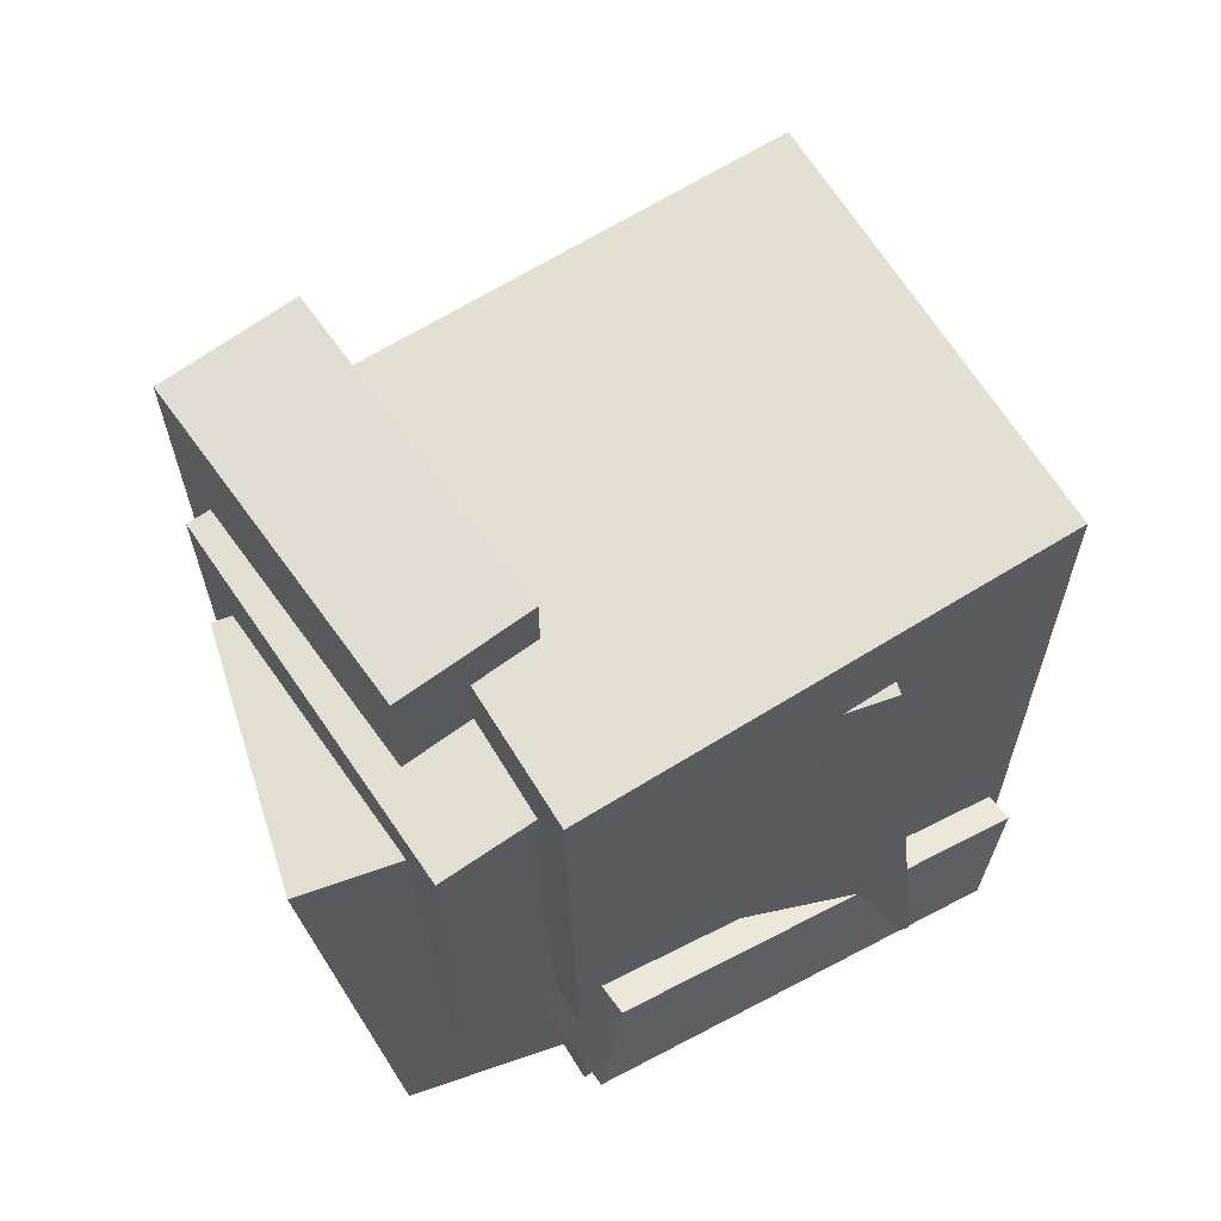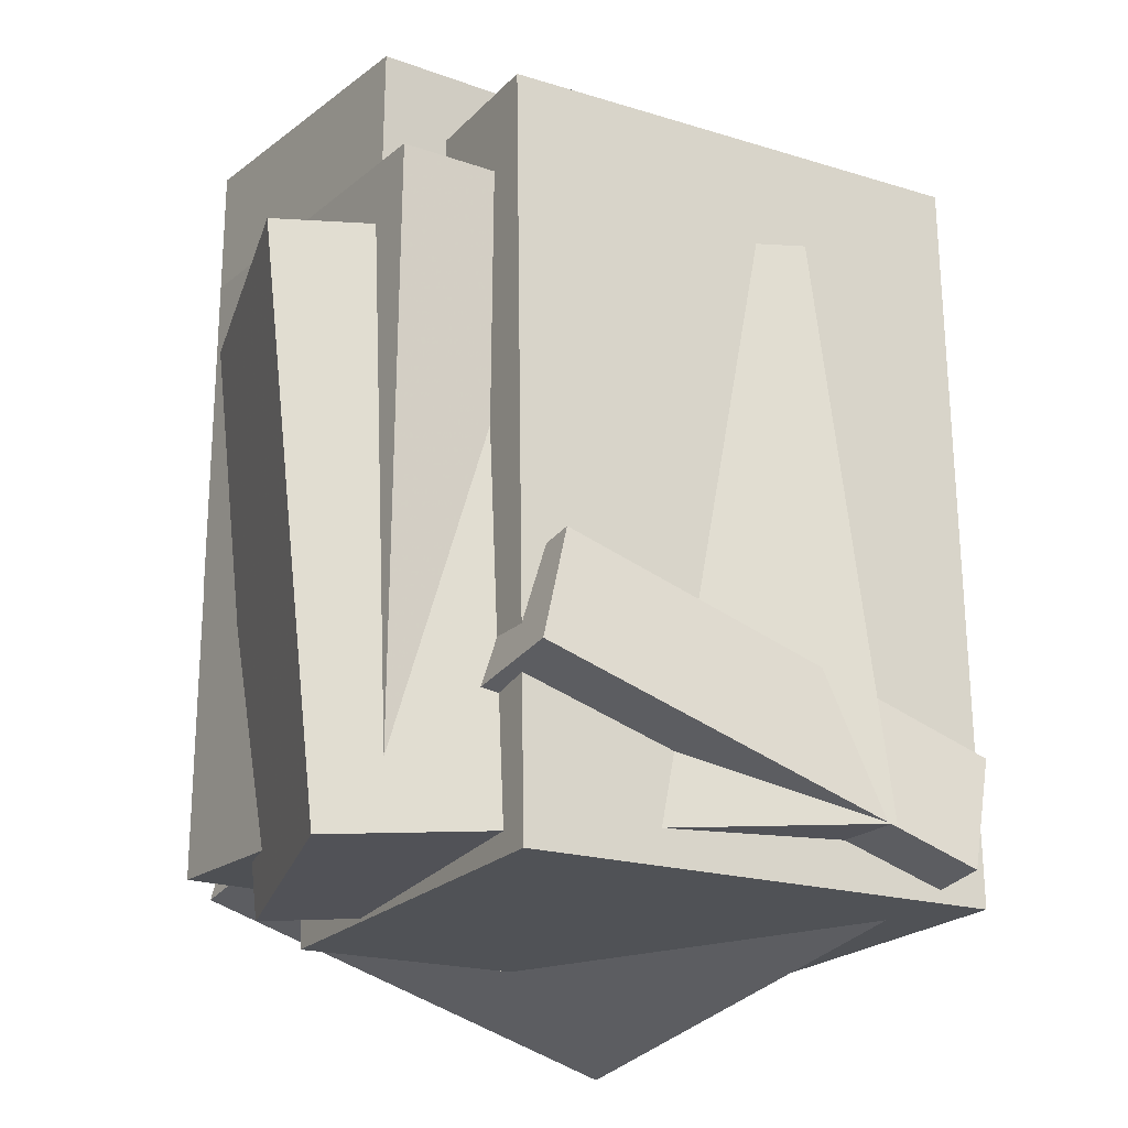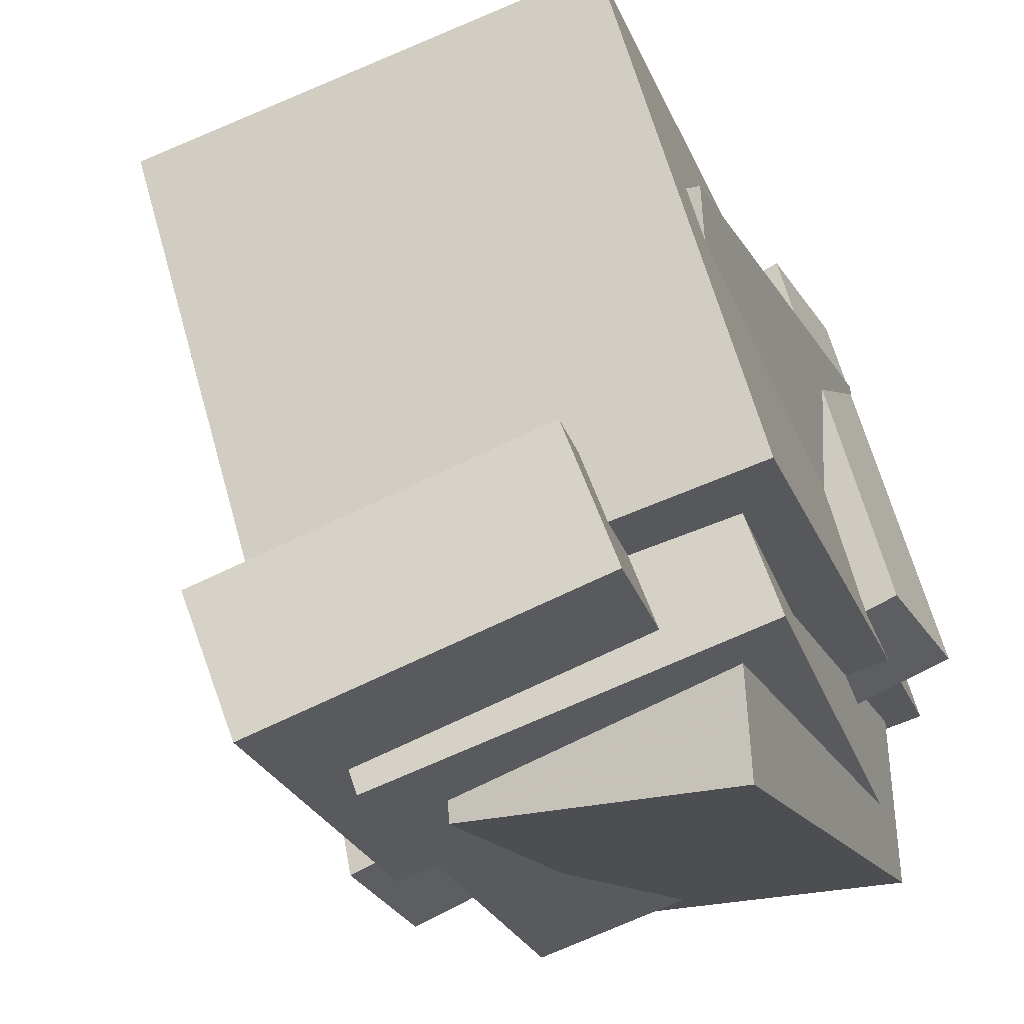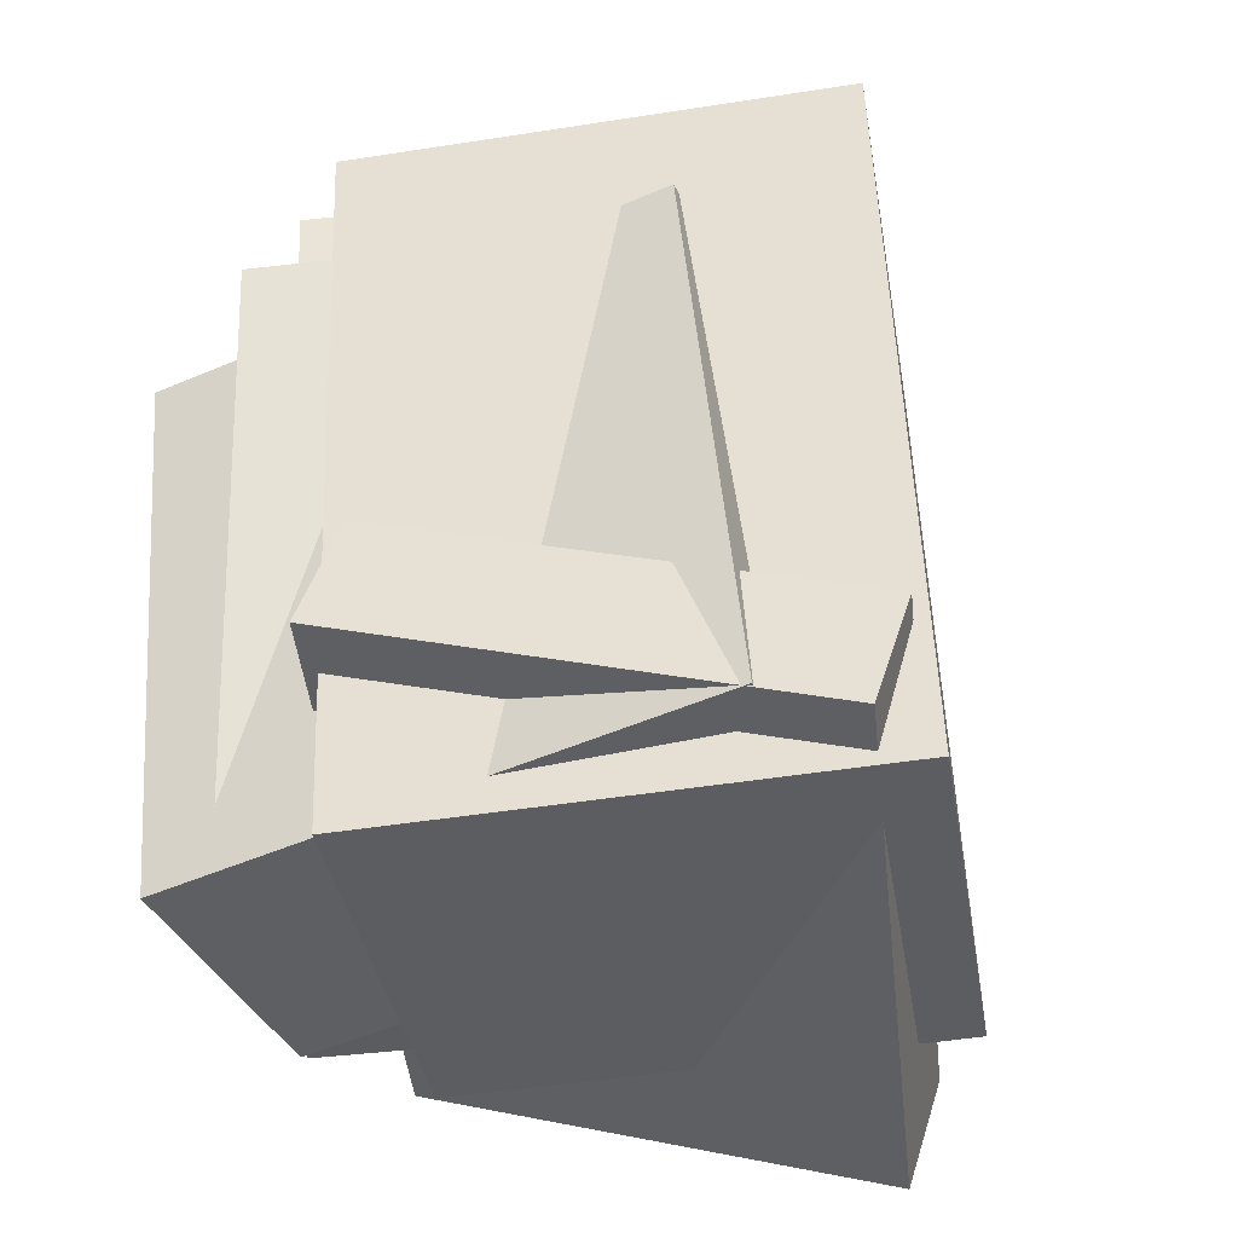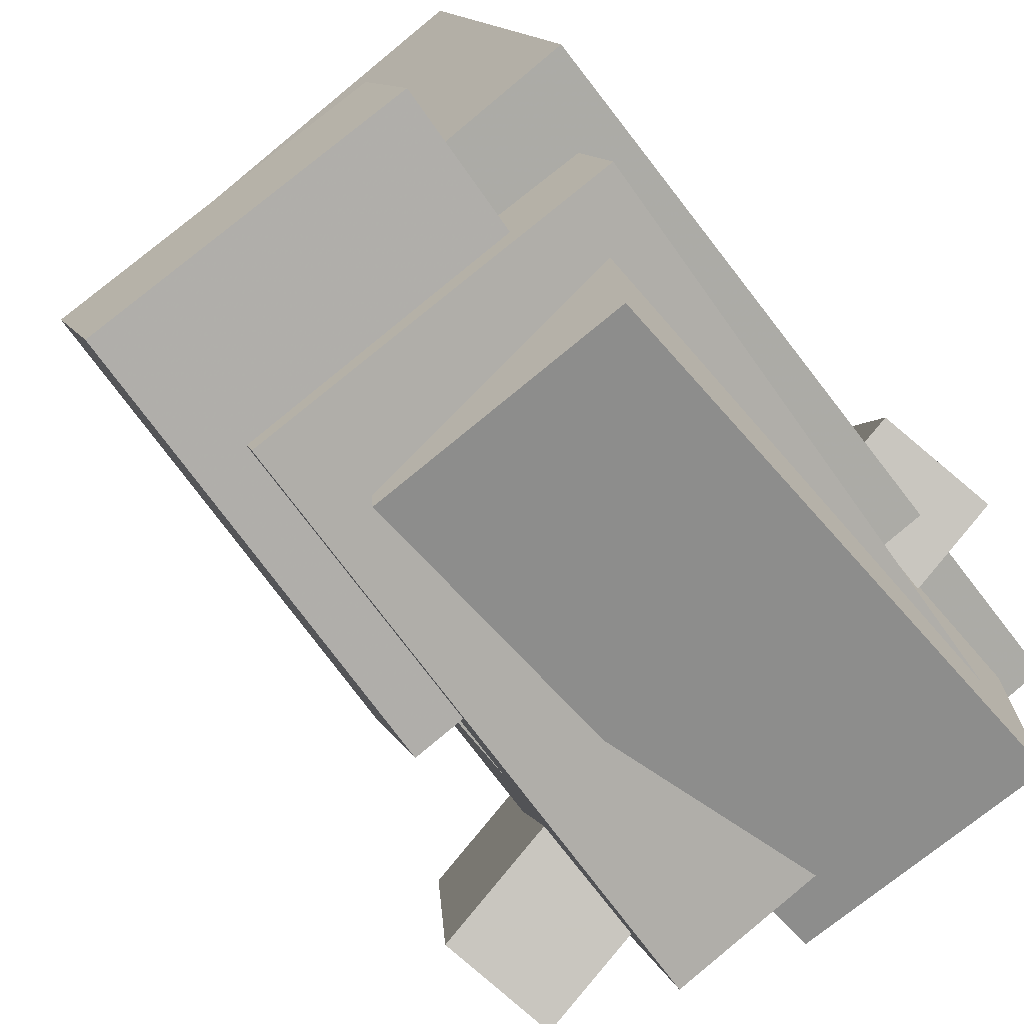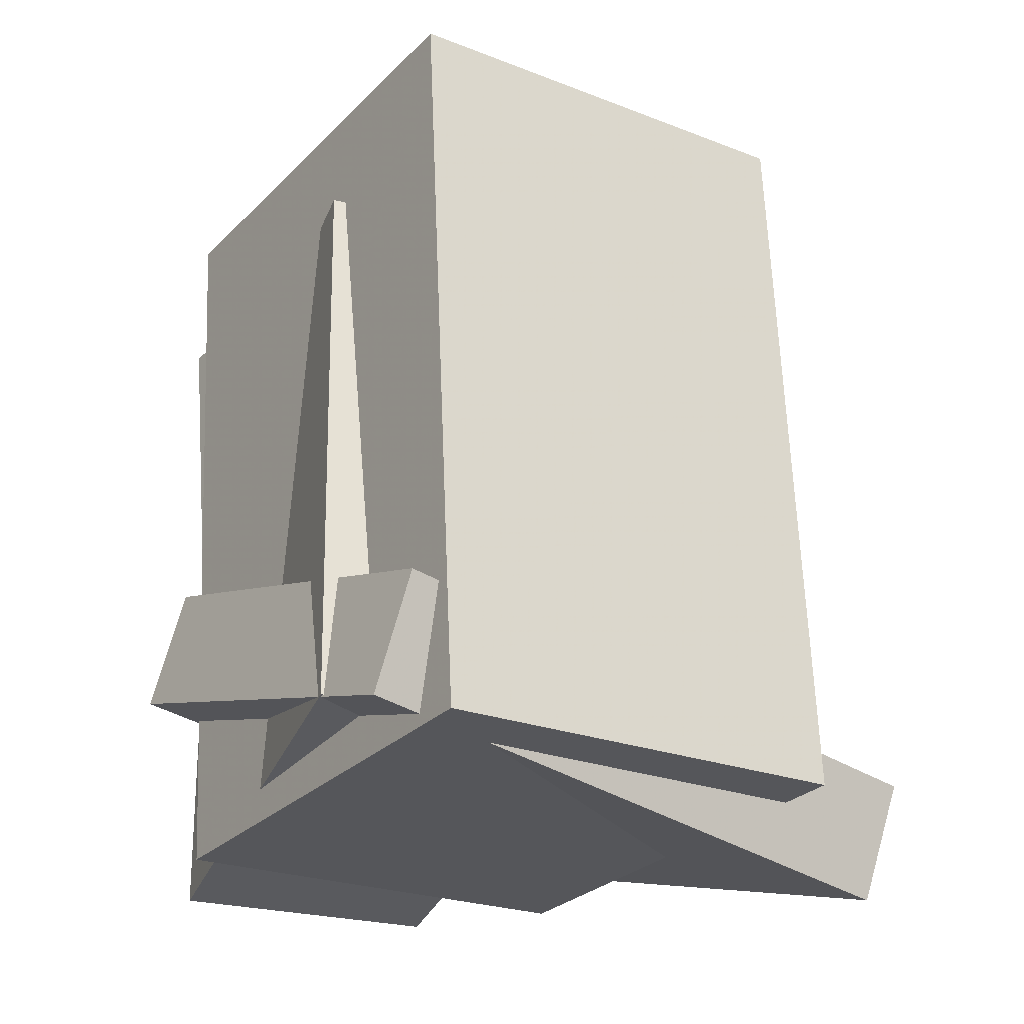
<metadata>
{"format":"obj","ext":"obj","renderer":"f3d","projection":"perspective","resolution":1024,"background":"white","views":[{"elev":63.8,"azim":-105.7,"up":"+Y"},{"elev":-23.0,"azim":-104.4,"up":"+Y"},{"elev":-22.2,"azim":-161.3,"up":"+Z"},{"elev":-38.6,"azim":-64.5,"up":"+Y"},{"elev":-67.6,"azim":-140.9,"up":"+Z"},{"elev":-25.4,"azim":-18.2,"up":"+Y"}]}
</metadata>
<code>
v -0.3403 -0.4867 -0.2496
v -0.1953 -0.4729 0.1757
v -0.3969 0.3067 -0.256
v -0.2519 0.3205 0.1693
v 0.1166 -0.4554 -0.4064
v 0.2616 -0.4416 0.01899
v 0.06002 0.338 -0.4128
v 0.205 0.3518 0.01258
f 1.0 7.0 5.0
f 1.0 3.0 7.0
f 1.0 4.0 3.0
f 1.0 2.0 4.0
f 3.0 8.0 7.0
f 3.0 4.0 8.0
f 5.0 7.0 8.0
f 5.0 8.0 6.0
f 1.0 5.0 6.0
f 1.0 6.0 2.0
f 2.0 6.0 8.0
f 2.0 8.0 4.0
v -0.3824 -0.5376 -0.103
v -0.2102 -0.5179 0.5017
v -0.4151 0.4133 -0.1247
v -0.243 0.433 0.48
v 0.1579 -0.5225 -0.2573
v 0.3301 -0.5028 0.3473
v 0.1252 0.4284 -0.2791
v 0.2974 0.4481 0.3256
f 9.0 15.0 13.0
f 9.0 11.0 15.0
f 9.0 12.0 11.0
f 9.0 10.0 12.0
f 11.0 16.0 15.0
f 11.0 12.0 16.0
f 13.0 15.0 16.0
f 13.0 16.0 14.0
f 9.0 13.0 14.0
f 9.0 14.0 10.0
f 10.0 14.0 16.0
f 10.0 16.0 12.0
v -0.3254 -0.1774 -0.3007
v -0.2176 -0.1854 0.3304
v -0.2487 0.02941 -0.3112
v -0.1408 0.02142 0.3199
v -0.006168 -0.2987 -0.3568
v 0.1017 -0.3067 0.2742
v 0.07057 -0.09189 -0.3673
v 0.1785 -0.09988 0.2637
f 17.0 23.0 21.0
f 17.0 19.0 23.0
f 17.0 20.0 19.0
f 17.0 18.0 20.0
f 19.0 24.0 23.0
f 19.0 20.0 24.0
f 21.0 23.0 24.0
f 21.0 24.0 22.0
f 17.0 21.0 22.0
f 17.0 22.0 18.0
f 18.0 22.0 24.0
f 18.0 24.0 20.0
v -0.2329 -0.07629 -0.255
v -0.1714 -0.06966 -0.08944
v -0.2805 0.5036 -0.2606
v -0.219 0.5103 -0.09498
v 0.1609 -0.04541 -0.4025
v 0.2224 -0.03878 -0.2369
v 0.1134 0.5345 -0.4081
v 0.1749 0.5411 -0.2425
f 25.0 31.0 29.0
f 25.0 27.0 31.0
f 25.0 28.0 27.0
f 25.0 26.0 28.0
f 27.0 32.0 31.0
f 27.0 28.0 32.0
f 29.0 31.0 32.0
f 29.0 32.0 30.0
f 25.0 29.0 30.0
f 25.0 30.0 26.0
f 26.0 30.0 32.0
f 26.0 32.0 28.0
v -0.4592 -0.3256 -0.101
v -0.2905 -0.4953 0.458
v -0.4257 -0.1764 -0.06584
v -0.257 -0.3462 0.4932
v 0.2842 -0.4319 -0.3576
v 0.4529 -0.6016 0.2015
v 0.3177 -0.2827 -0.3224
v 0.4864 -0.4524 0.2367
f 33.0 39.0 37.0
f 33.0 35.0 39.0
f 33.0 36.0 35.0
f 33.0 34.0 36.0
f 35.0 40.0 39.0
f 35.0 36.0 40.0
f 37.0 39.0 40.0
f 37.0 40.0 38.0
f 33.0 37.0 38.0
f 33.0 38.0 34.0
f 34.0 38.0 40.0
f 34.0 40.0 36.0
v -0.3479 -0.5295 -0.3265
v -0.3268 -0.459 0.3478
v -0.3366 0.2183 -0.405
v -0.3155 0.2888 0.2692
v -0.008239 -0.5358 -0.3365
v 0.01287 -0.4653 0.3378
v 0.003118 0.2121 -0.415
v 0.02423 0.2826 0.2592
f 41.0 47.0 45.0
f 41.0 43.0 47.0
f 41.0 44.0 43.0
f 41.0 42.0 44.0
f 43.0 48.0 47.0
f 43.0 44.0 48.0
f 45.0 47.0 48.0
f 45.0 48.0 46.0
f 41.0 45.0 46.0
f 41.0 46.0 42.0
f 42.0 46.0 48.0
f 42.0 48.0 44.0

</code>
